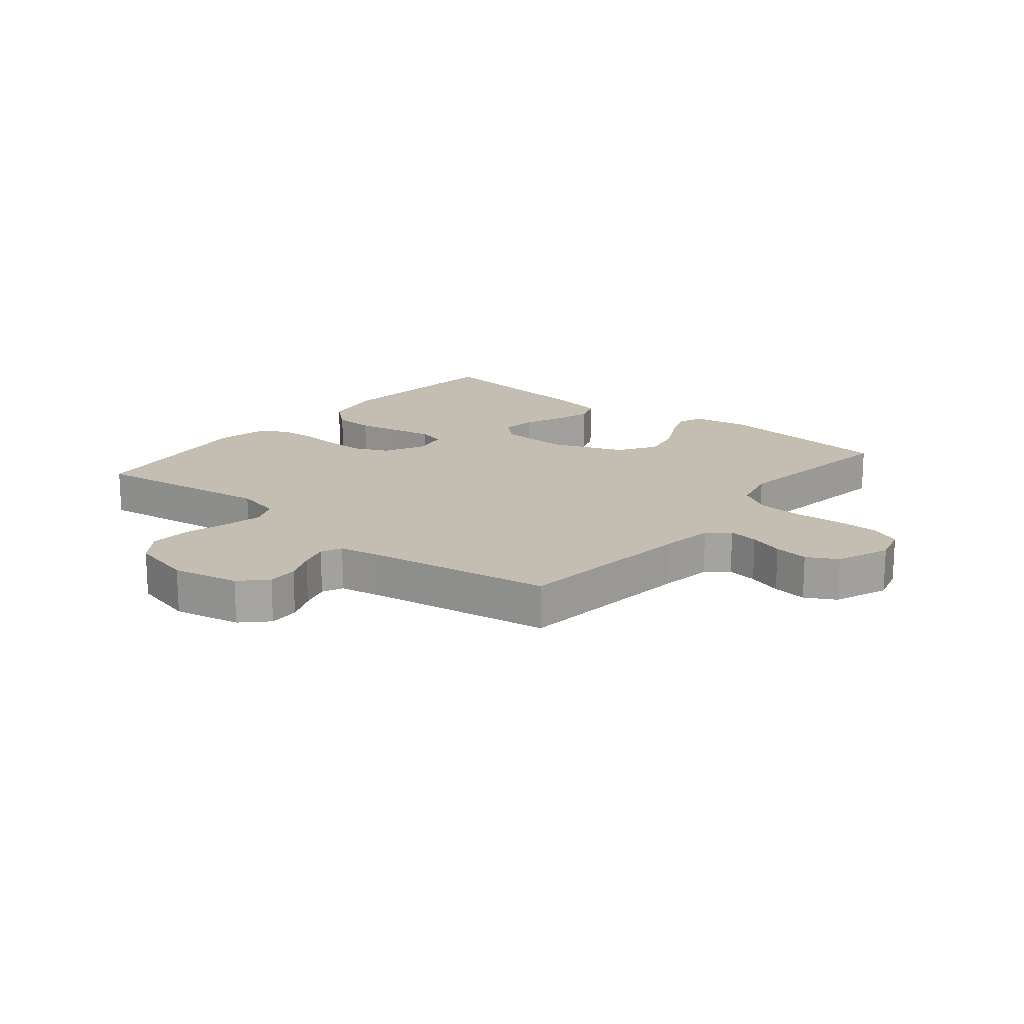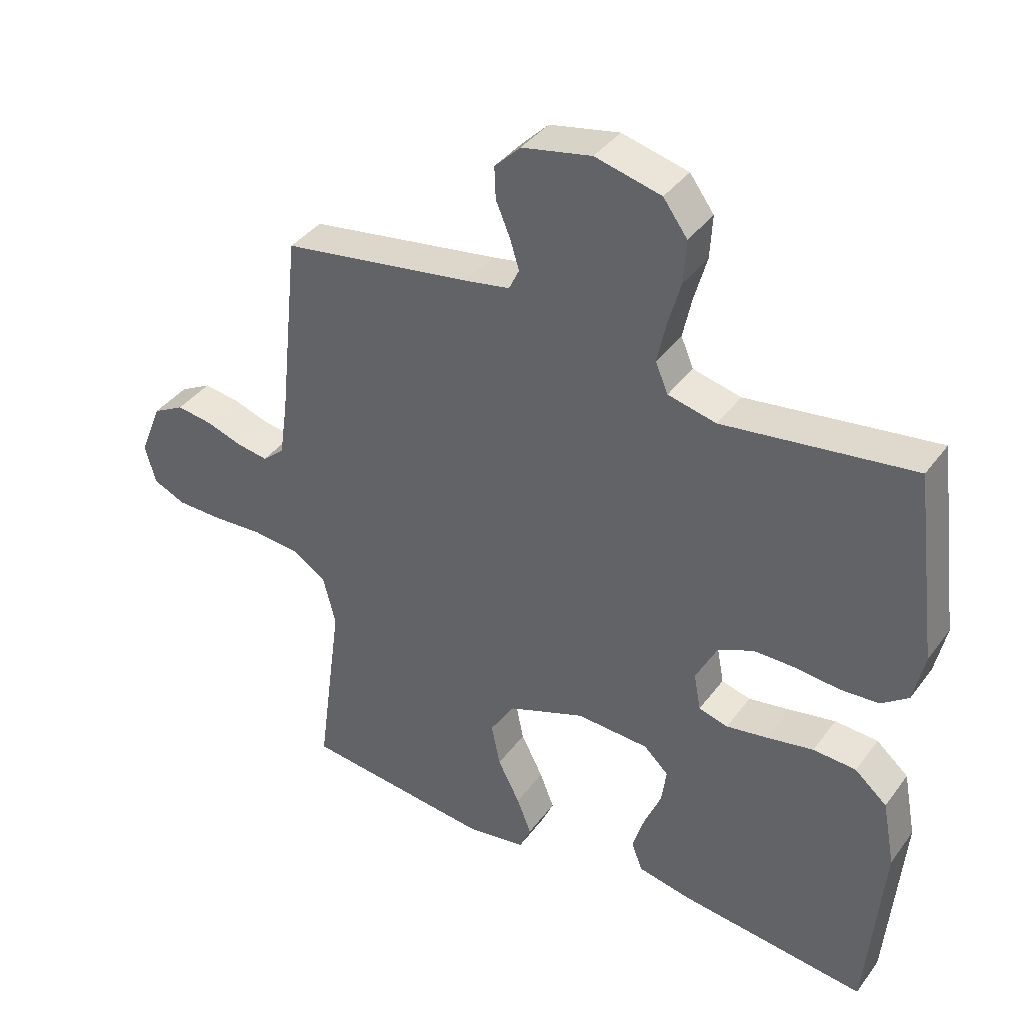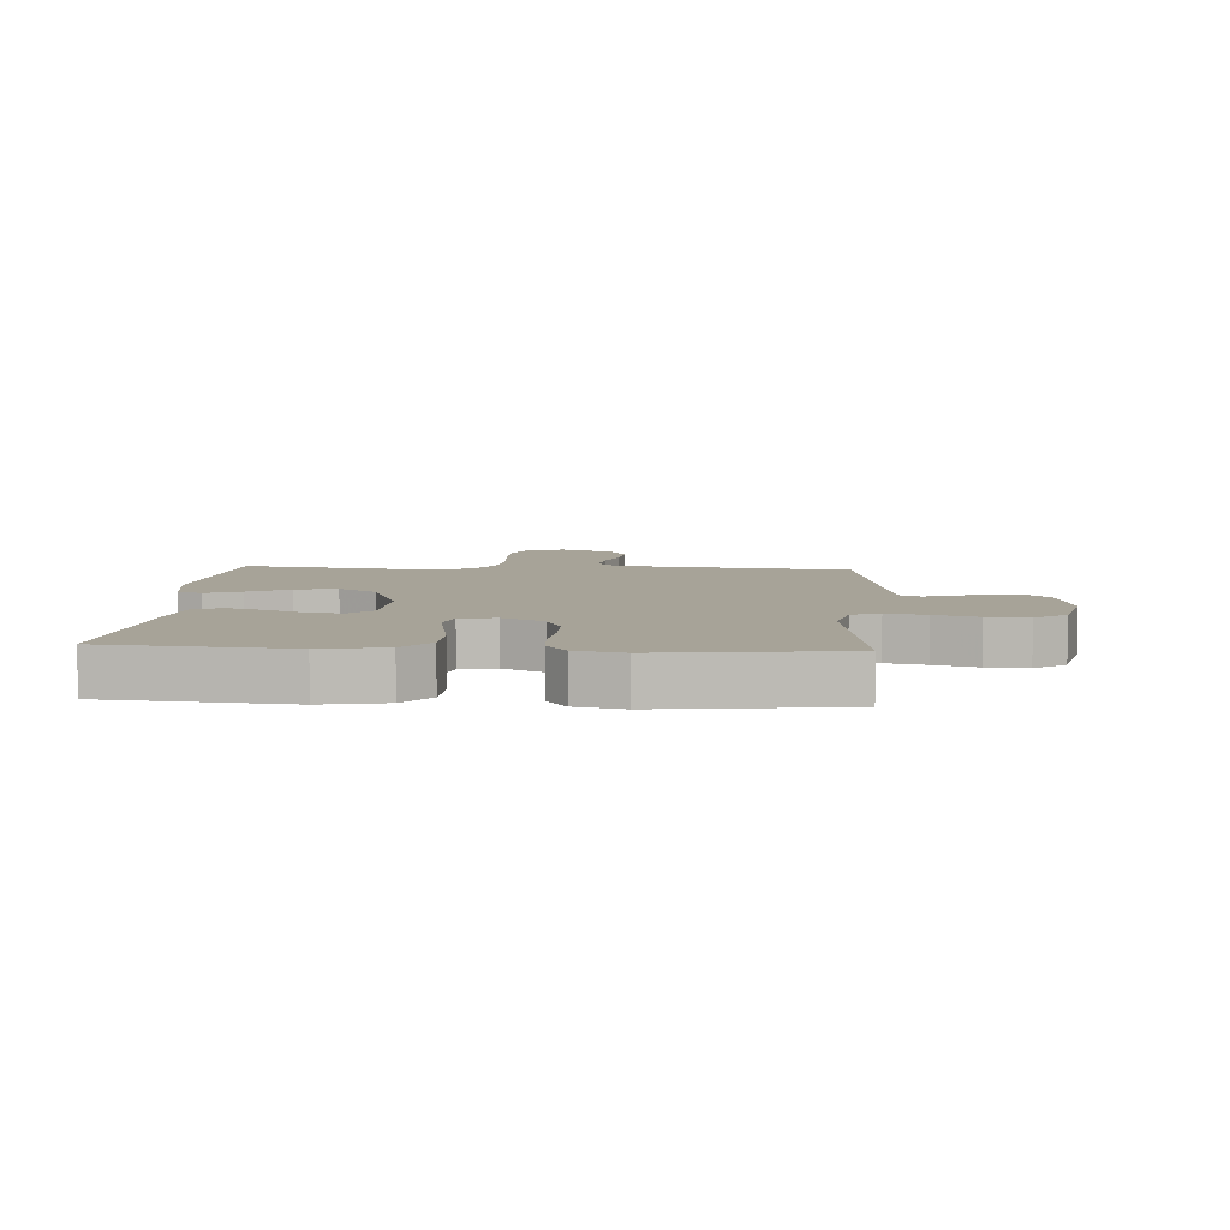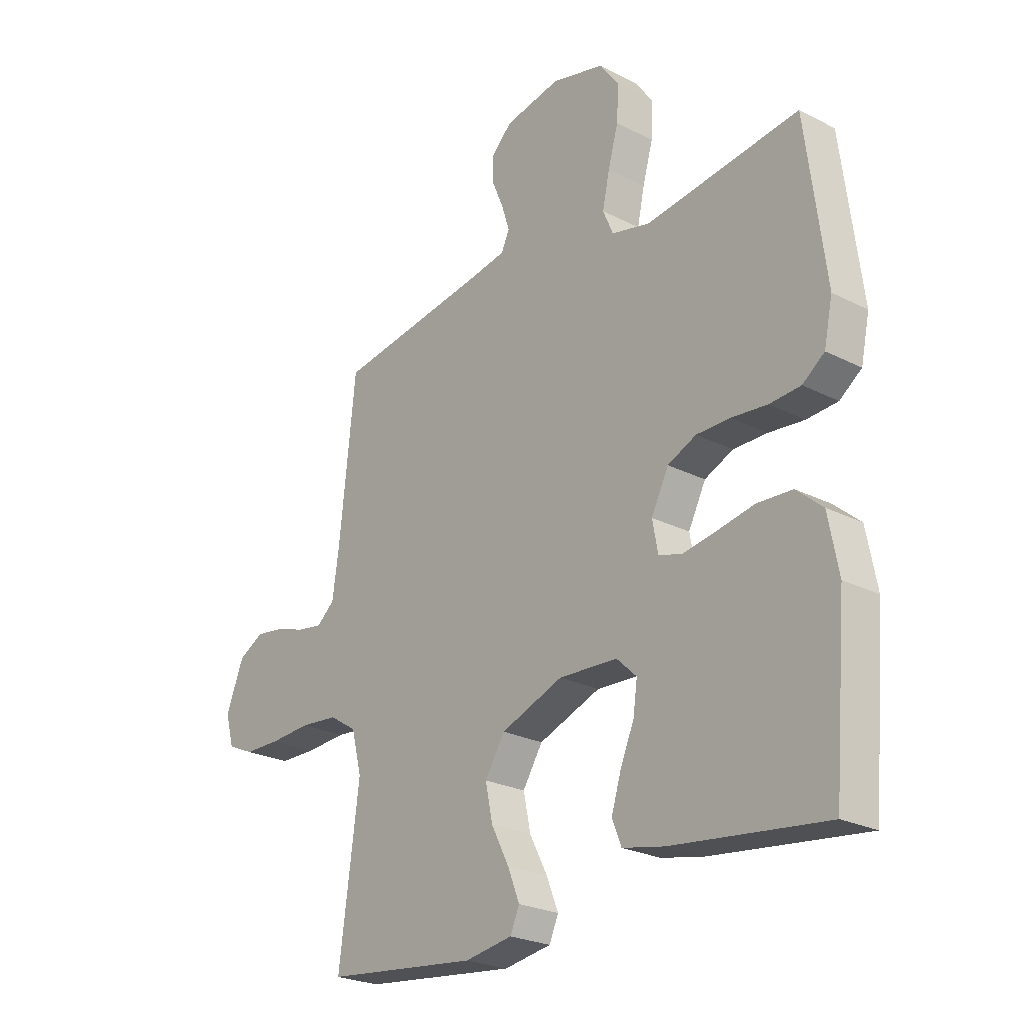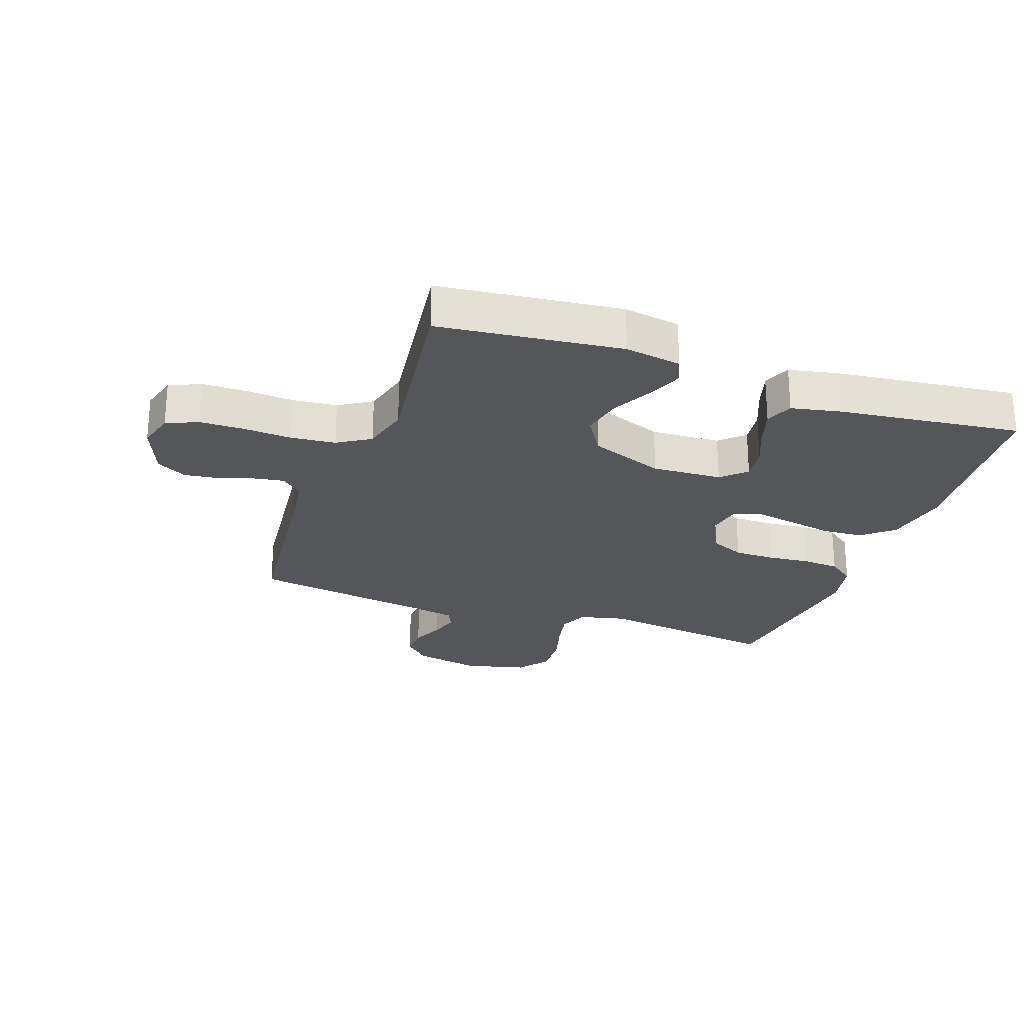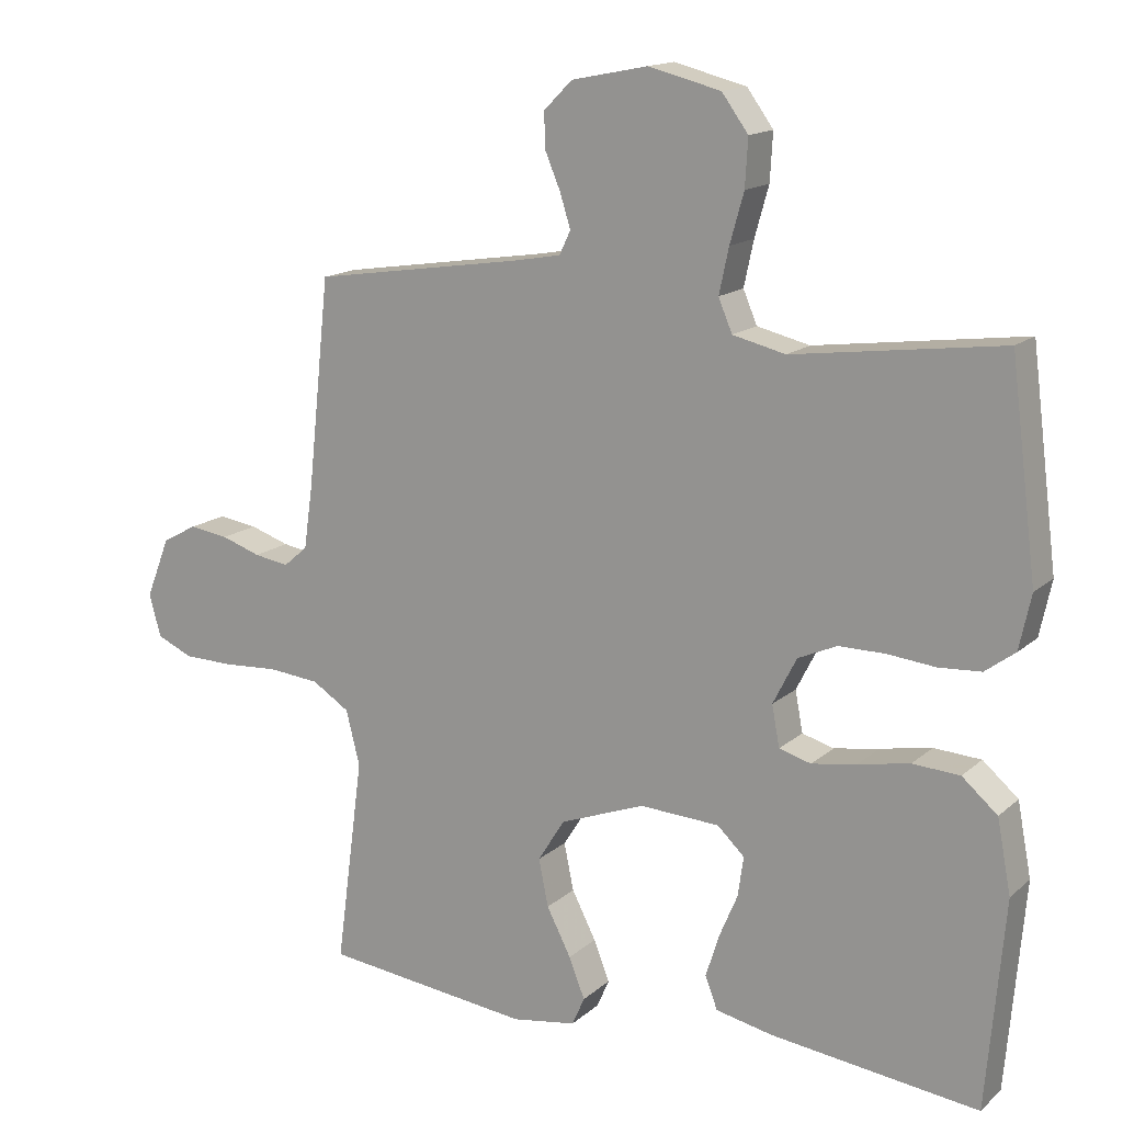
<metadata>
{"format":"obj","ext":"obj","renderer":"f3d","projection":"perspective","resolution":1024,"background":"white","views":[{"elev":17.2,"azim":39.2,"up":"+Y"},{"elev":38.7,"azim":-147.6,"up":"+Z"},{"elev":6.8,"azim":-86.3,"up":"+Y"},{"elev":-24.5,"azim":-130.1,"up":"+Z"},{"elev":-25.3,"azim":160.4,"up":"+Y"},{"elev":15.2,"azim":-149.7,"up":"+Z"}]}
</metadata>
<code>
v -0.5 0.07 0.5
v -0.2 0.07 0.46
v -0.124 0.07 0.478
v -0.104 0.07 0.525
v -0.118 0.07 0.59
v -0.138 0.07 0.661
v -0.142 0.07 0.729
v -0.104 0.07 0.781
v 0 0.07 0.807
v 0.11 0.07 0.785
v 0.151 0.07 0.744
v 0.149 0.07 0.693
v 0.127 0.07 0.641
v 0.112 0.07 0.593
v 0.128 0.07 0.559
v 0.2 0.07 0.546
v 0.5 0.07 0.5
v 0.532 0.07 0.2
v 0.545 0.07 0.11
v 0.58 0.07 0.08
v 0.63 0.07 0.088
v 0.687 0.07 0.107
v 0.744 0.07 0.115
v 0.794 0.07 0.088
v 0.829 0.07 0
v 0.812 0.07 -0.061
v 0.76 0.07 -0.084
v 0.688 0.07 -0.085
v 0.608 0.07 -0.08
v 0.534 0.07 -0.087
v 0.48 0.07 -0.121
v 0.46 0.07 -0.2
v 0.5 0.07 -0.5
v 0.2 0.07 -0.534
v 0.107 0.07 -0.519
v 0.089 0.07 -0.478
v 0.112 0.07 -0.42
v 0.147 0.07 -0.352
v 0.161 0.07 -0.284
v 0.122 0.07 -0.222
v 0 0.07 -0.176
v -0.115 0.07 -0.182
v -0.154 0.07 -0.219
v -0.146 0.07 -0.276
v -0.119 0.07 -0.34
v -0.1 0.07 -0.401
v -0.118 0.07 -0.447
v -0.2 0.07 -0.464
v -0.5 0.07 -0.5
v -0.526 0.07 -0.2
v -0.506 0.07 -0.095
v -0.455 0.07 -0.051
v -0.387 0.07 -0.047
v -0.313 0.07 -0.061
v -0.248 0.07 -0.072
v -0.202 0.07 -0.059
v -0.191 0.07 0
v -0.225 0.07 0.067
v -0.281 0.07 0.092
v -0.348 0.07 0.092
v -0.417 0.07 0.085
v -0.478 0.07 0.089
v -0.521 0.07 0.121
v -0.538 0.07 0.2
v -0.5 0 0.5
v -0.2 0 0.46
v -0.124 0 0.478
v -0.104 0 0.525
v -0.118 0 0.59
v -0.138 0 0.661
v -0.142 0 0.729
v -0.104 0 0.781
v 0 0 0.807
v 0.11 0 0.785
v 0.151 0 0.744
v 0.149 0 0.693
v 0.127 0 0.641
v 0.112 0 0.593
v 0.128 0 0.559
v 0.2 0 0.546
v 0.5 0 0.5
v 0.532 0 0.2
v 0.545 0 0.11
v 0.58 0 0.08
v 0.63 0 0.088
v 0.687 0 0.107
v 0.744 0 0.115
v 0.794 0 0.088
v 0.829 0 0
v 0.812 0 -0.061
v 0.76 0 -0.084
v 0.688 0 -0.085
v 0.608 0 -0.08
v 0.534 0 -0.087
v 0.48 0 -0.121
v 0.46 0 -0.2
v 0.5 0 -0.5
v 0.2 0 -0.534
v 0.107 0 -0.519
v 0.089 0 -0.478
v 0.112 0 -0.42
v 0.147 0 -0.352
v 0.161 0 -0.284
v 0.122 0 -0.222
v 0 0 -0.176
v -0.115 0 -0.182
v -0.154 0 -0.219
v -0.146 0 -0.276
v -0.119 0 -0.34
v -0.1 0 -0.401
v -0.118 0 -0.447
v -0.2 0 -0.464
v -0.5 0 -0.5
v -0.526 0 -0.2
v -0.506 0 -0.095
v -0.455 0 -0.051
v -0.387 0 -0.047
v -0.313 0 -0.061
v -0.248 0 -0.072
v -0.202 0 -0.059
v -0.191 0 0
v -0.225 0 0.067
v -0.281 0 0.092
v -0.348 0 0.092
v -0.417 0 0.085
v -0.478 0 0.089
v -0.521 0 0.121
v -0.538 0 0.2
f 64 1 2
f 63 64 2
f 62 63 2
f 61 62 2
f 60 61 2
f 59 60 2 3
f 58 59 3 4
f 57 58 4
f 52 53 54
f 51 52 54
f 50 51 54
f 49 50 54
f 48 49 54
f 47 48 54
f 46 47 54
f 45 46 54
f 44 45 54
f 43 44 54 55
f 42 43 55 56
f 36 37 38
f 35 36 38
f 34 35 38
f 33 34 38
f 32 33 38
f 31 32 38 39
f 30 31 39 40
f 27 28 29
f 26 27 29
f 25 26 29
f 24 25 29
f 23 24 29
f 22 23 29
f 21 22 29
f 20 21 29 30
f 30 40 41
f 20 30 41
f 19 20 41
f 16 17 18
f 42 56 57
f 41 42 57
f 19 41 57
f 18 19 57
f 16 18 57
f 15 16 57
f 11 12 13
f 10 11 13
f 9 10 13
f 8 9 13
f 7 8 13
f 6 7 13
f 5 6 13
f 14 15 57 4
f 4 5 13 14
f 66 65 128
f 66 128 127
f 66 127 126
f 66 126 125
f 66 125 124
f 67 66 124 123
f 68 67 123 122
f 68 122 121
f 118 117 116
f 118 116 115
f 118 115 114
f 118 114 113
f 118 113 112
f 118 112 111
f 118 111 110
f 118 110 109
f 118 109 108
f 119 118 108 107
f 120 119 107 106
f 102 101 100
f 102 100 99
f 102 99 98
f 102 98 97
f 102 97 96
f 103 102 96 95
f 104 103 95 94
f 93 92 91
f 93 91 90
f 93 90 89
f 93 89 88
f 93 88 87
f 93 87 86
f 93 86 85
f 94 93 85 84
f 105 104 94
f 105 94 84
f 105 84 83
f 82 81 80
f 121 120 106
f 121 106 105
f 121 105 83
f 121 83 82
f 121 82 80
f 121 80 79
f 77 76 75
f 77 75 74
f 77 74 73
f 77 73 72
f 77 72 71
f 77 71 70
f 77 70 69
f 68 121 79 78
f 78 77 69 68
f 1 65 66 2
f 2 66 67 3
f 3 67 68 4
f 4 68 69 5
f 5 69 70 6
f 6 70 71 7
f 7 71 72 8
f 8 72 73 9
f 9 73 74 10
f 10 74 75 11
f 11 75 76 12
f 12 76 77 13
f 13 77 78 14
f 14 78 79 15
f 15 79 80 16
f 16 80 81 17
f 17 81 82 18
f 18 82 83 19
f 19 83 84 20
f 20 84 85 21
f 21 85 86 22
f 22 86 87 23
f 23 87 88 24
f 24 88 89 25
f 25 89 90 26
f 26 90 91 27
f 27 91 92 28
f 28 92 93 29
f 29 93 94 30
f 30 94 95 31
f 31 95 96 32
f 32 96 97 33
f 33 97 98 34
f 34 98 99 35
f 35 99 100 36
f 36 100 101 37
f 37 101 102 38
f 38 102 103 39
f 39 103 104 40
f 40 104 105 41
f 41 105 106 42
f 42 106 107 43
f 43 107 108 44
f 44 108 109 45
f 45 109 110 46
f 46 110 111 47
f 47 111 112 48
f 48 112 113 49
f 49 113 114 50
f 50 114 115 51
f 51 115 116 52
f 52 116 117 53
f 53 117 118 54
f 54 118 119 55
f 55 119 120 56
f 56 120 121 57
f 57 121 122 58
f 58 122 123 59
f 59 123 124 60
f 60 124 125 61
f 61 125 126 62
f 62 126 127 63
f 63 127 128 64
f 64 128 65 1

</code>
